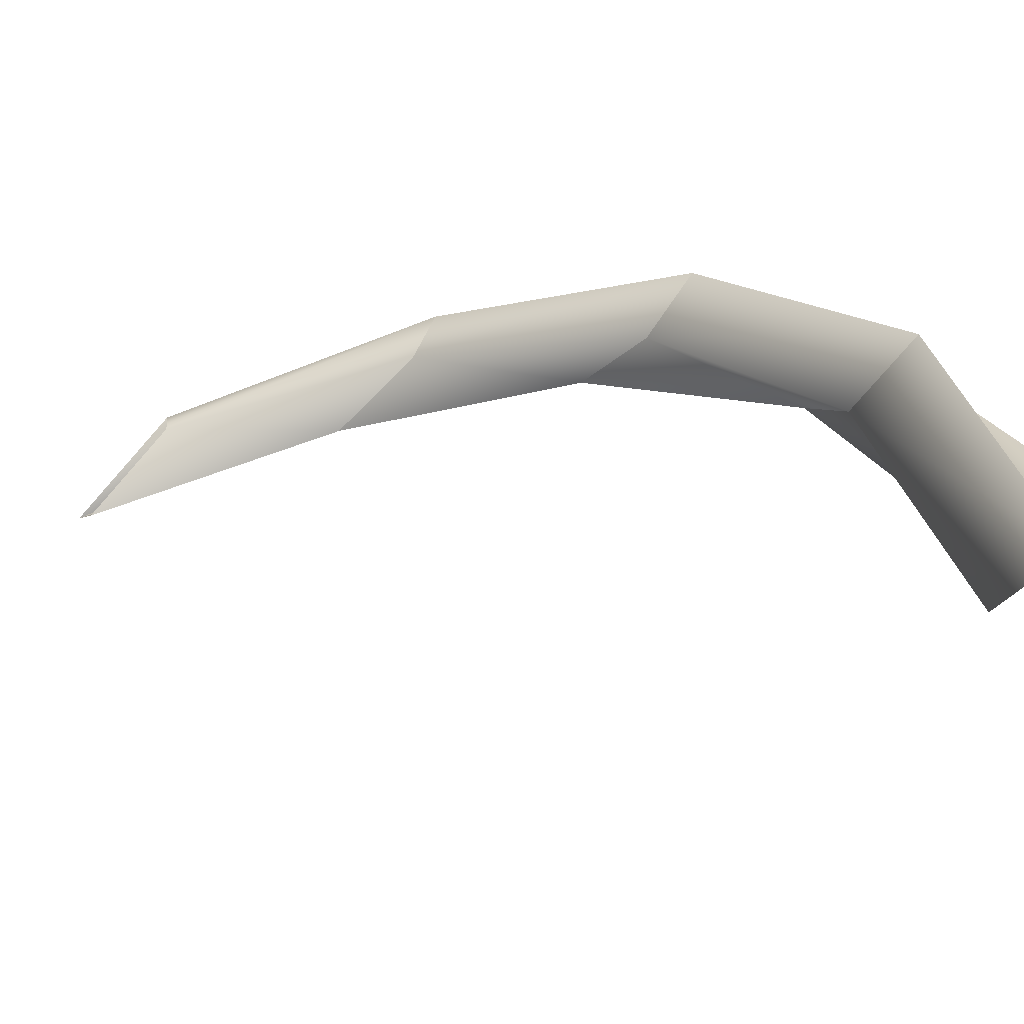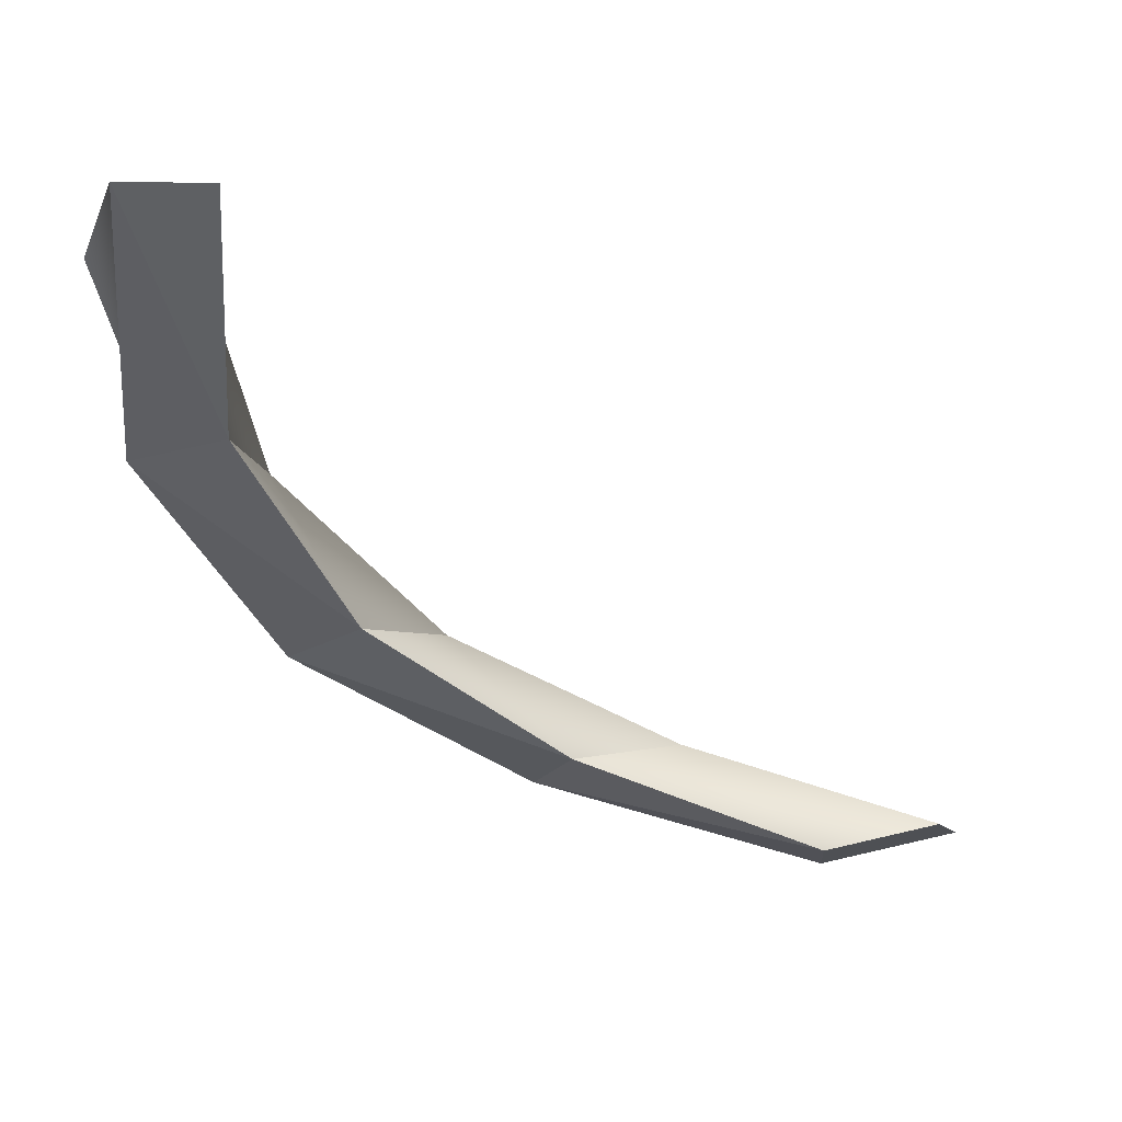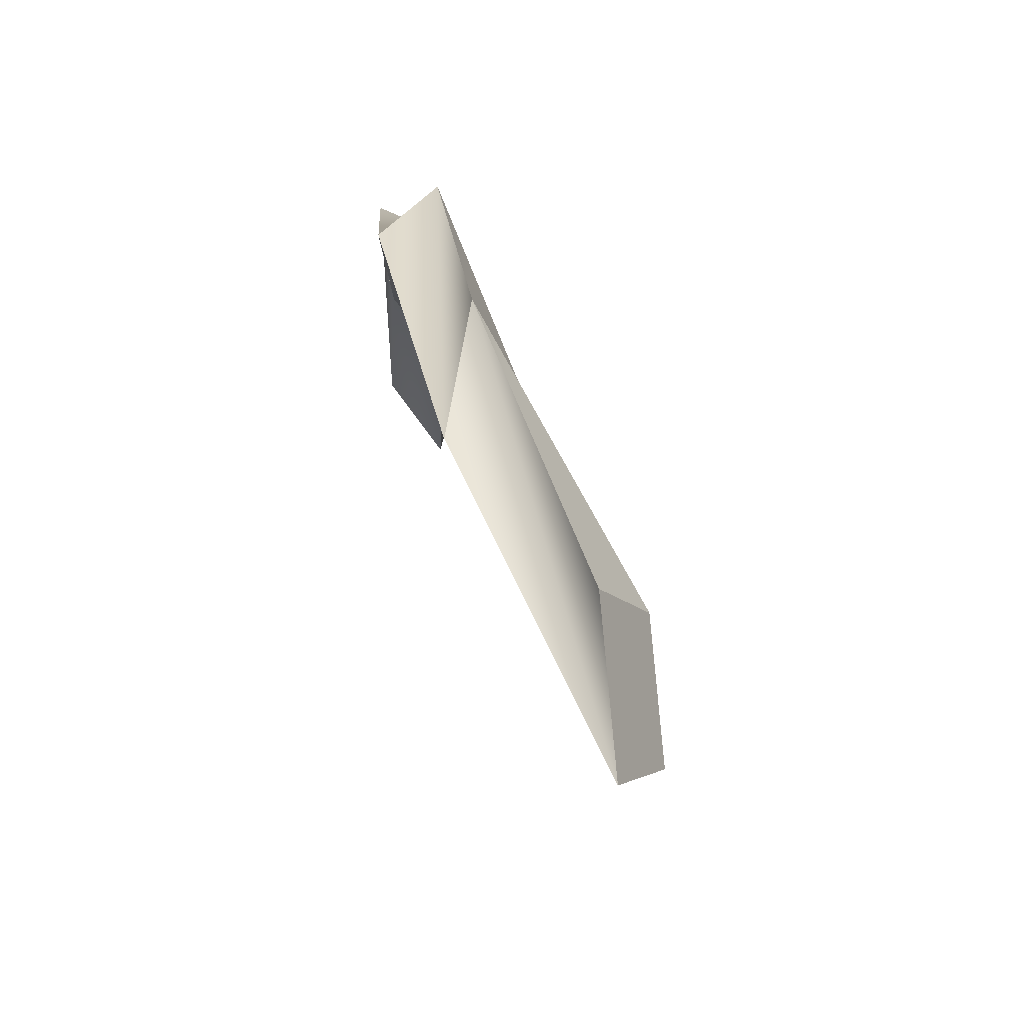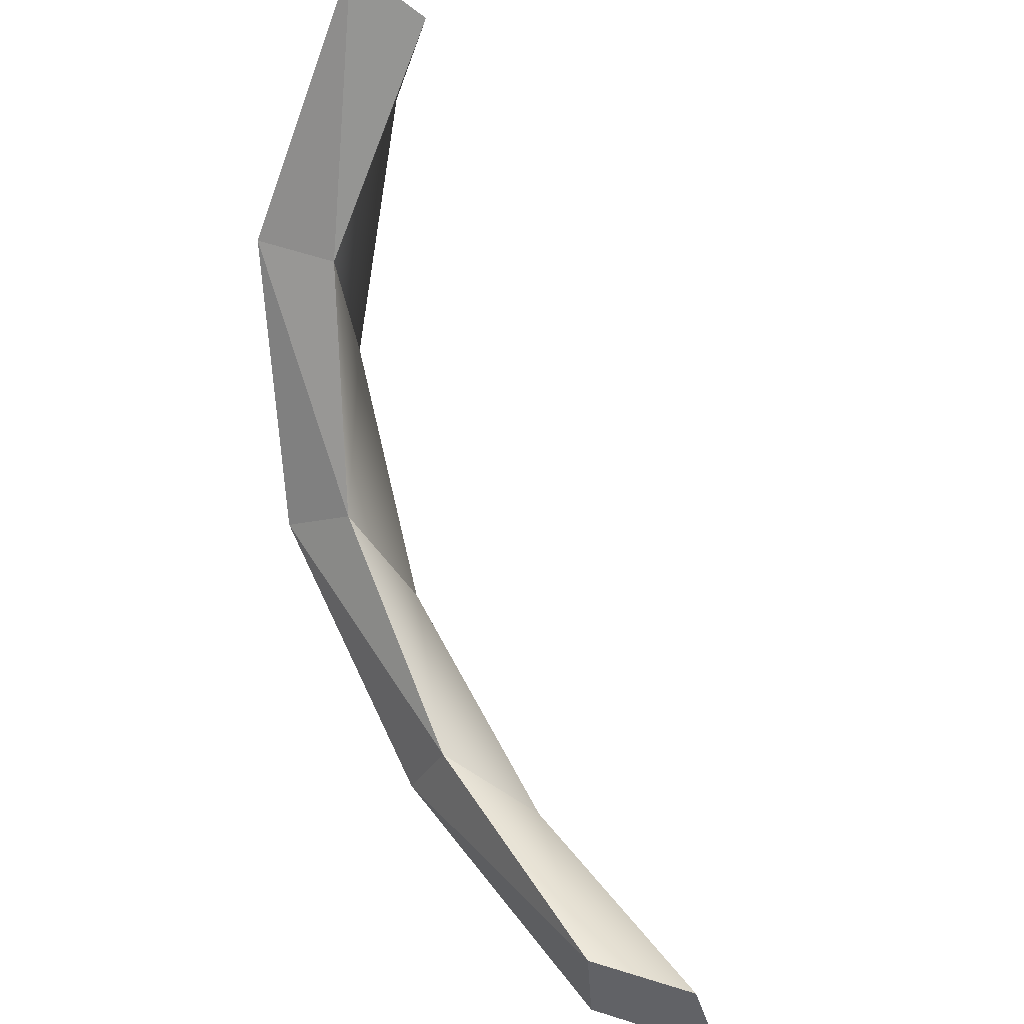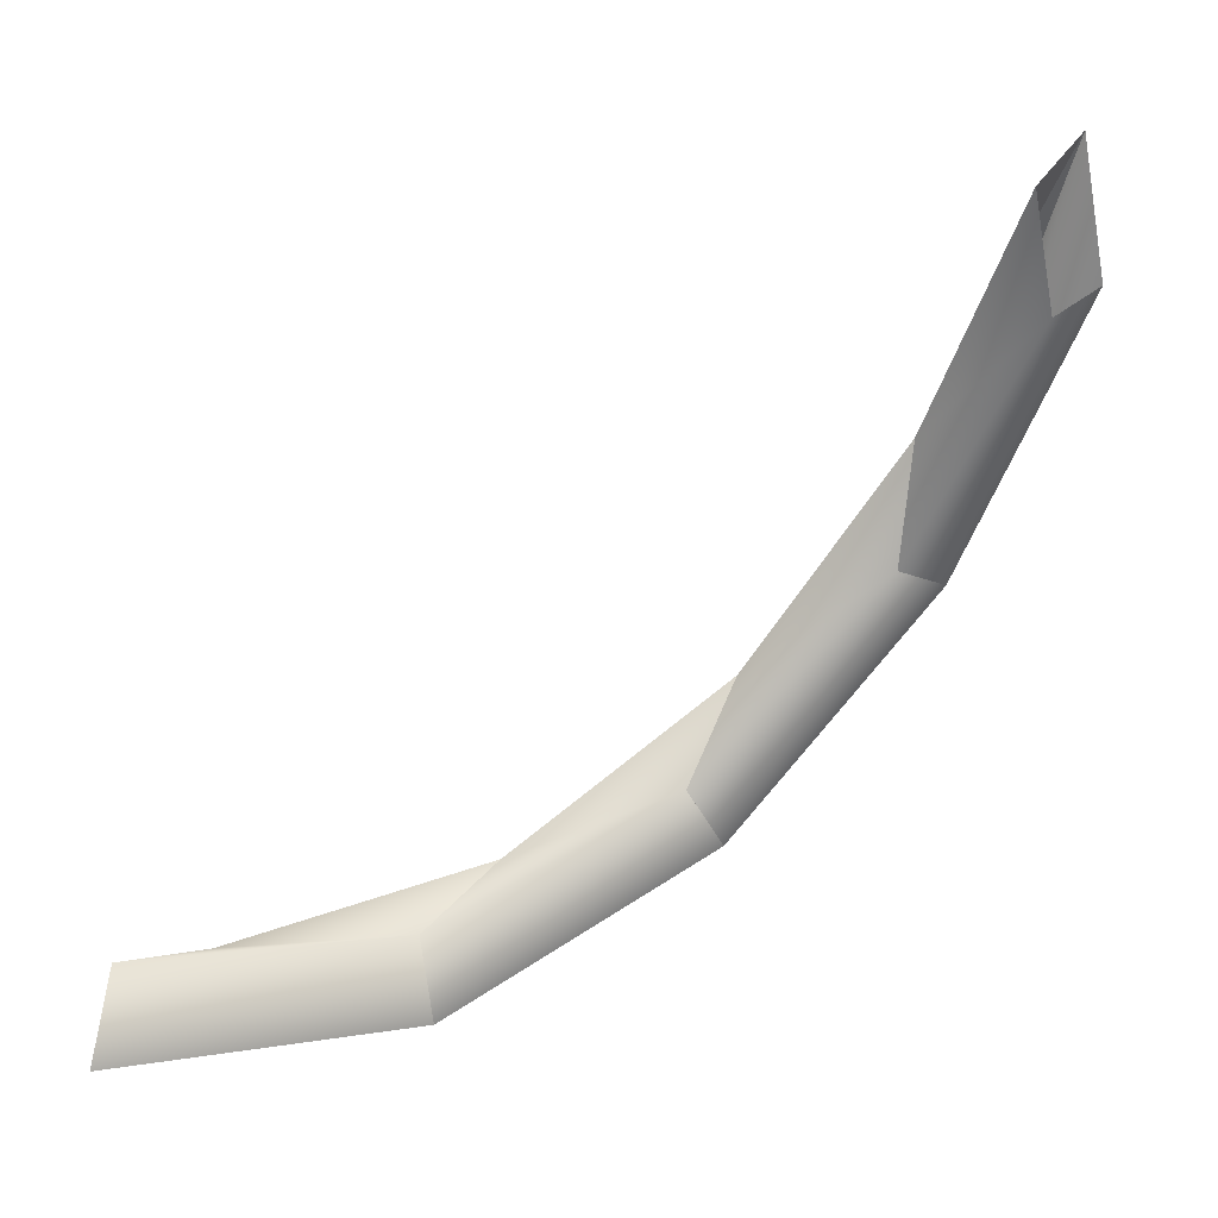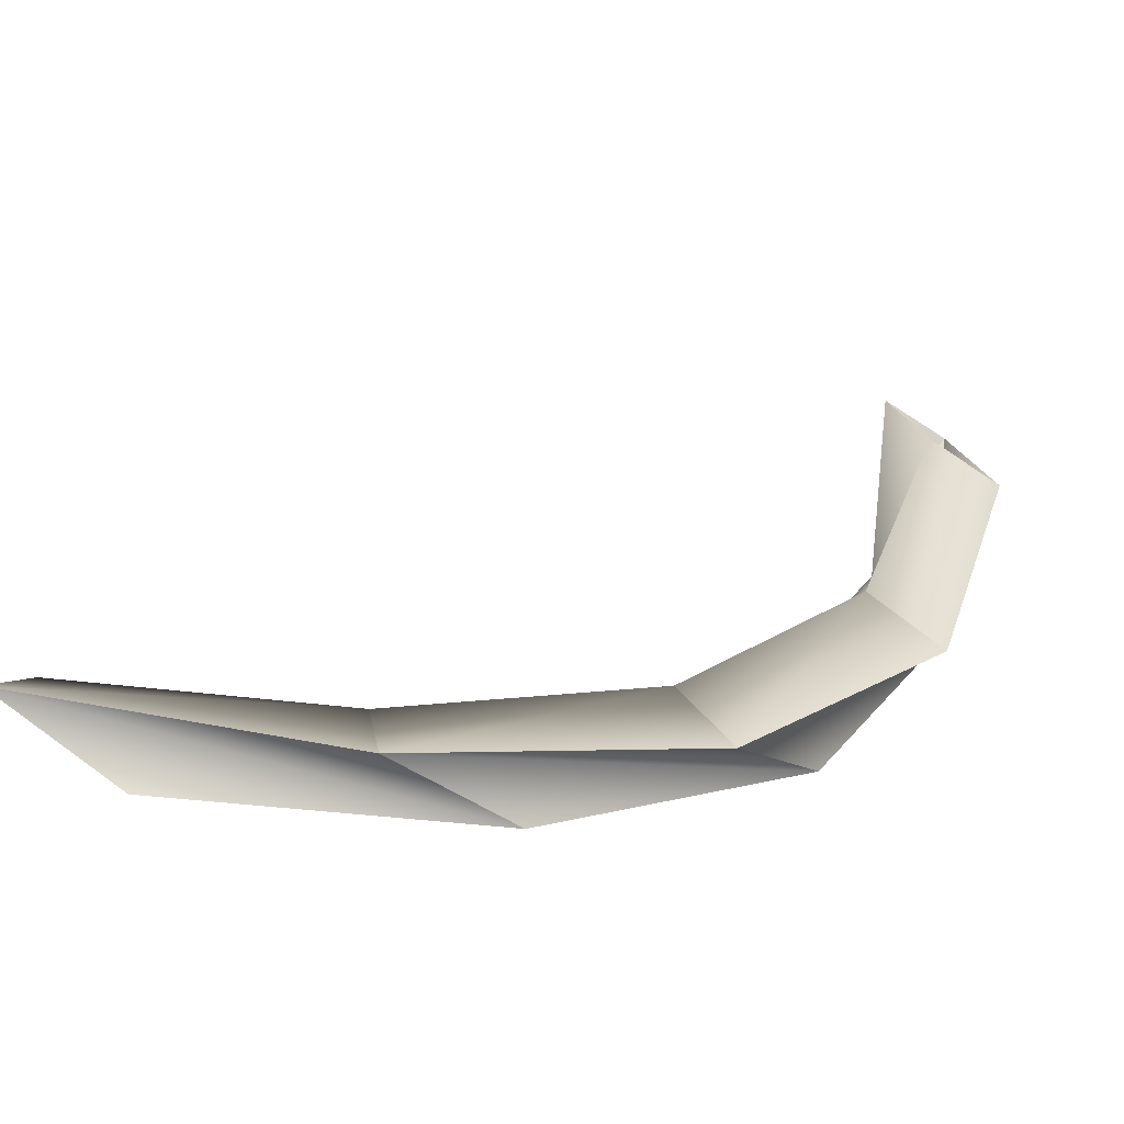
<metadata>
{"format":"obj","ext":"obj","renderer":"f3d","projection":"perspective","resolution":1024,"background":"white","views":[{"elev":-72.3,"azim":137.1,"up":"+Y"},{"elev":74.4,"azim":-101.5,"up":"+Z"},{"elev":-19.1,"azim":-153.4,"up":"+Y"},{"elev":48.1,"azim":-63.9,"up":"+Z"},{"elev":14.4,"azim":37.0,"up":"+Z"},{"elev":-77.4,"azim":55.7,"up":"+Z"}]}
</metadata>
<code>
o mesh99/mesh99-geometry#mesh99-geometry
v -0.6529 -0.002789 0.1701
v -0.6518 -0.002646 0.1721
v -0.6529 -0.002584 0.1711
v -0.6529 -0.00204 0.1698
v -0.6518 -0.00297 0.1731
v -0.6541 -0.003247 0.1691
v -0.6541 -0.003406 0.1678
v -0.6518 -0.001867 0.1722
v -0.6518 -0.002257 0.1734
v -0.6529 -0.001793 0.171
v -0.6541 -0.003926 0.1684
v -0.6552 -0.00478 0.1678
v -0.6541 -0.00259 0.1687
v -0.6552 -0.005601 0.1667
v -0.6552 -0.005752 0.1675
v -0.6564 -0.006774 0.1674
v -0.6552 -0.004433 0.1671
v -0.6564 -0.008036 0.1669
v -0.6564 -0.007777 0.1676
v -0.6564 -0.00683 0.1666
f 1 2 3
f 3 2 1
f 2 1 4
f 4 1 2
f 3 2 5
f 5 2 3
f 3 4 1
f 1 4 3
f 6 1 3
f 3 1 6
f 4 1 7
f 7 1 4
f 8 2 4
f 4 2 8
f 9 3 5
f 5 3 9
f 4 3 10
f 10 3 4
f 11 1 6
f 6 1 11
f 10 6 3
f 3 6 10
f 1 11 7
f 7 11 1
f 10 4 7
f 7 4 10
f 4 9 8
f 8 9 4
f 9 10 3
f 3 10 9
f 9 4 10
f 10 4 9
f 6 7 11
f 11 7 6
f 12 11 6
f 6 11 12
f 10 13 6
f 6 13 10
f 7 11 14
f 14 11 7
f 13 10 7
f 7 10 13
f 7 6 13
f 13 6 7
f 15 11 12
f 12 11 15
f 13 12 6
f 6 12 13
f 11 15 14
f 14 15 11
f 14 13 7
f 7 13 14
f 16 15 12
f 12 15 16
f 17 15 12
f 12 15 17
f 13 17 12
f 12 17 13
f 15 17 14
f 14 17 15
f 15 18 14
f 14 18 15
f 17 13 14
f 14 13 17
f 19 15 16
f 16 15 19
f 12 17 16
f 16 17 12
f 18 17 14
f 14 17 18
f 15 19 18
f 18 19 15
f 20 19 16
f 16 19 20
f 17 20 16
f 16 20 17
f 17 18 20
f 20 18 17
f 19 20 18
f 18 20 19

</code>
